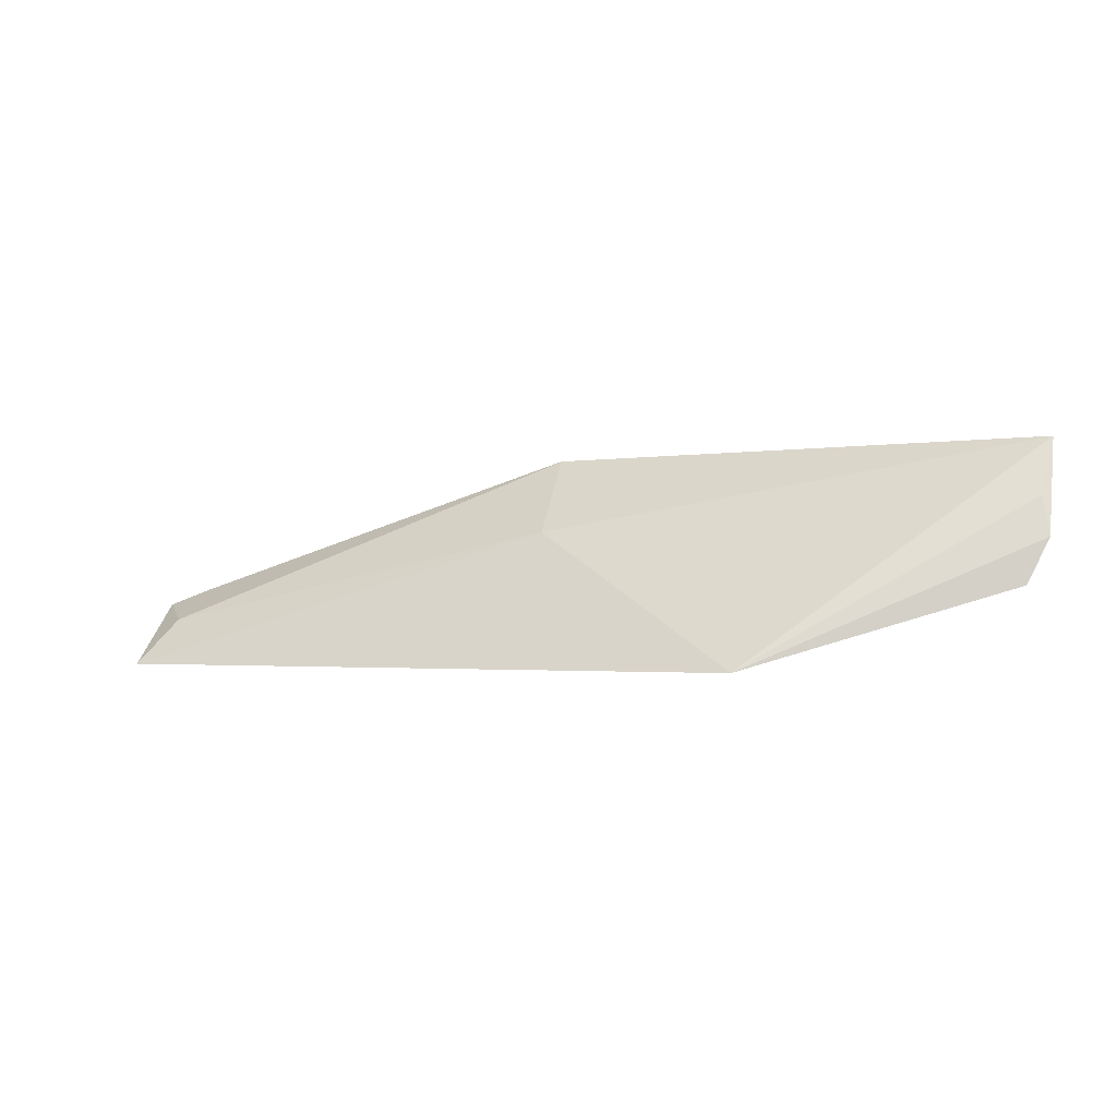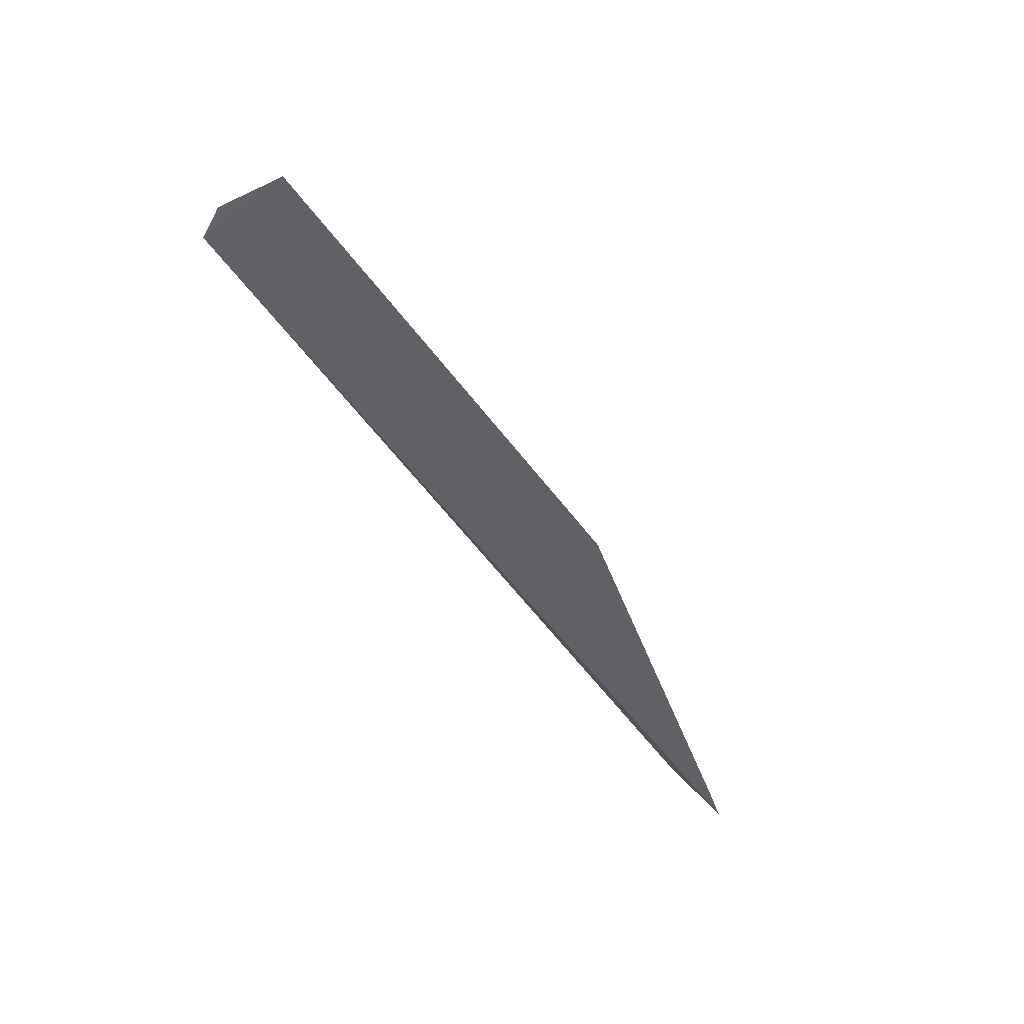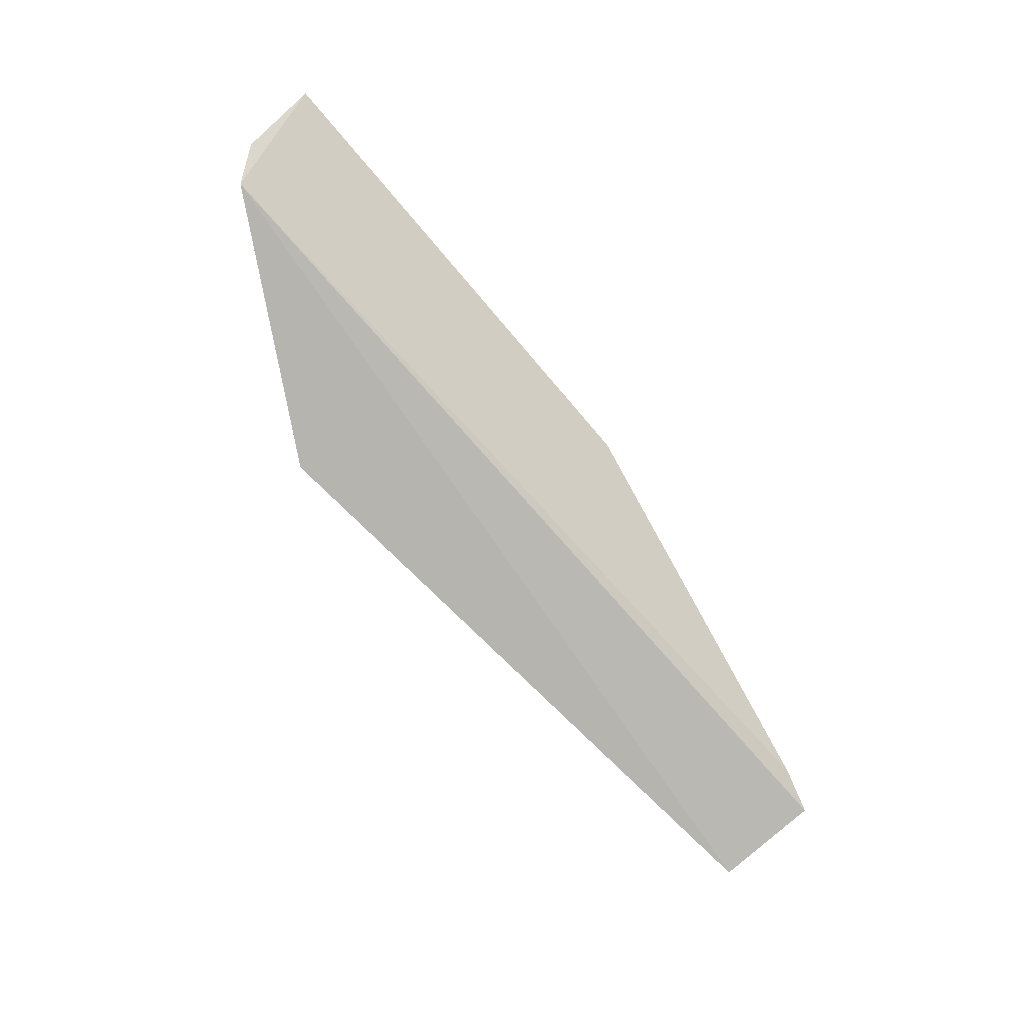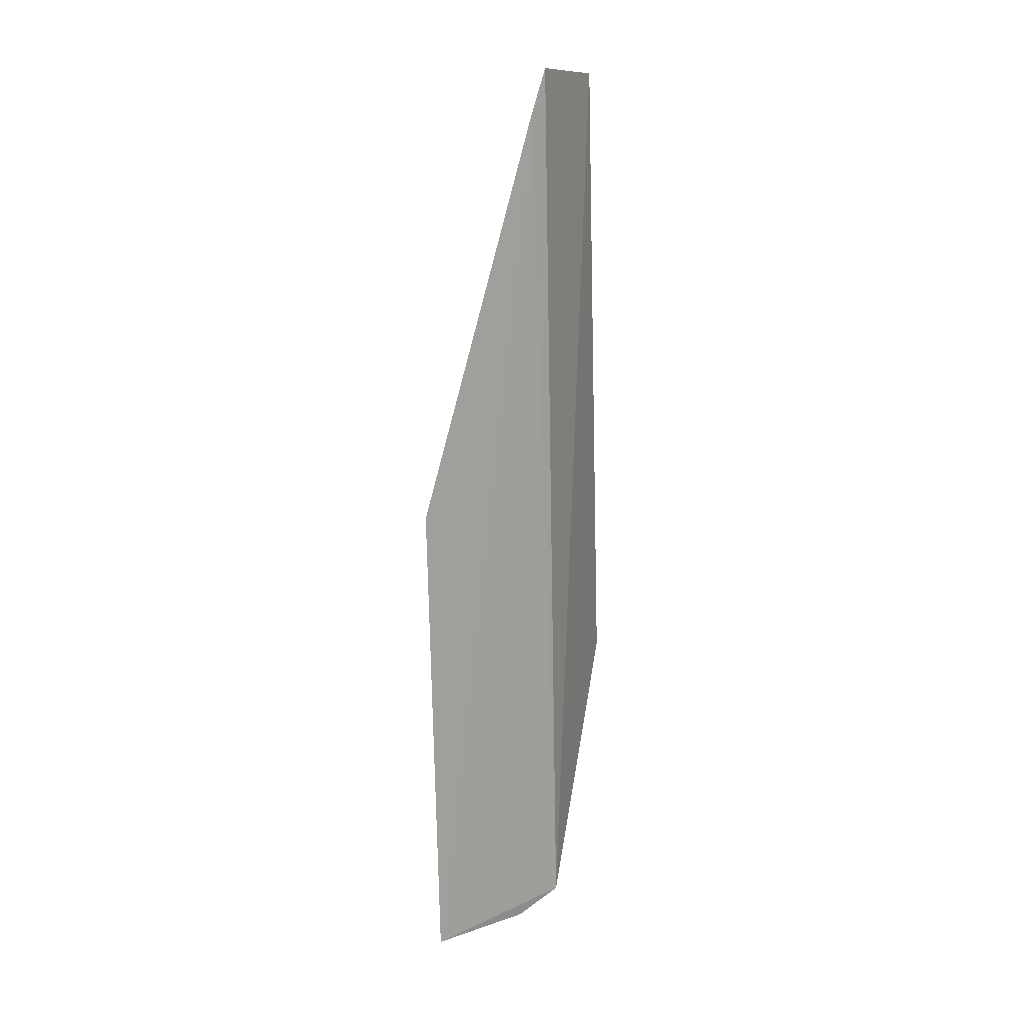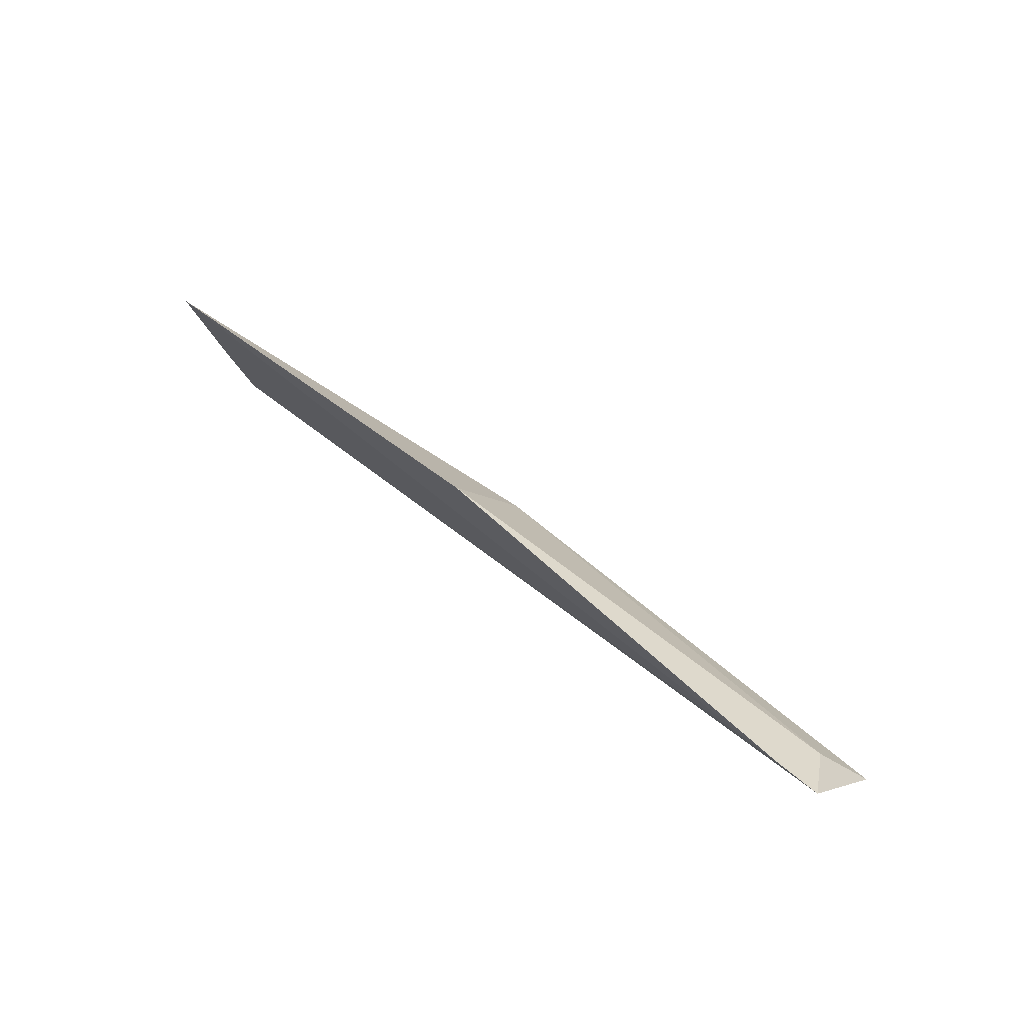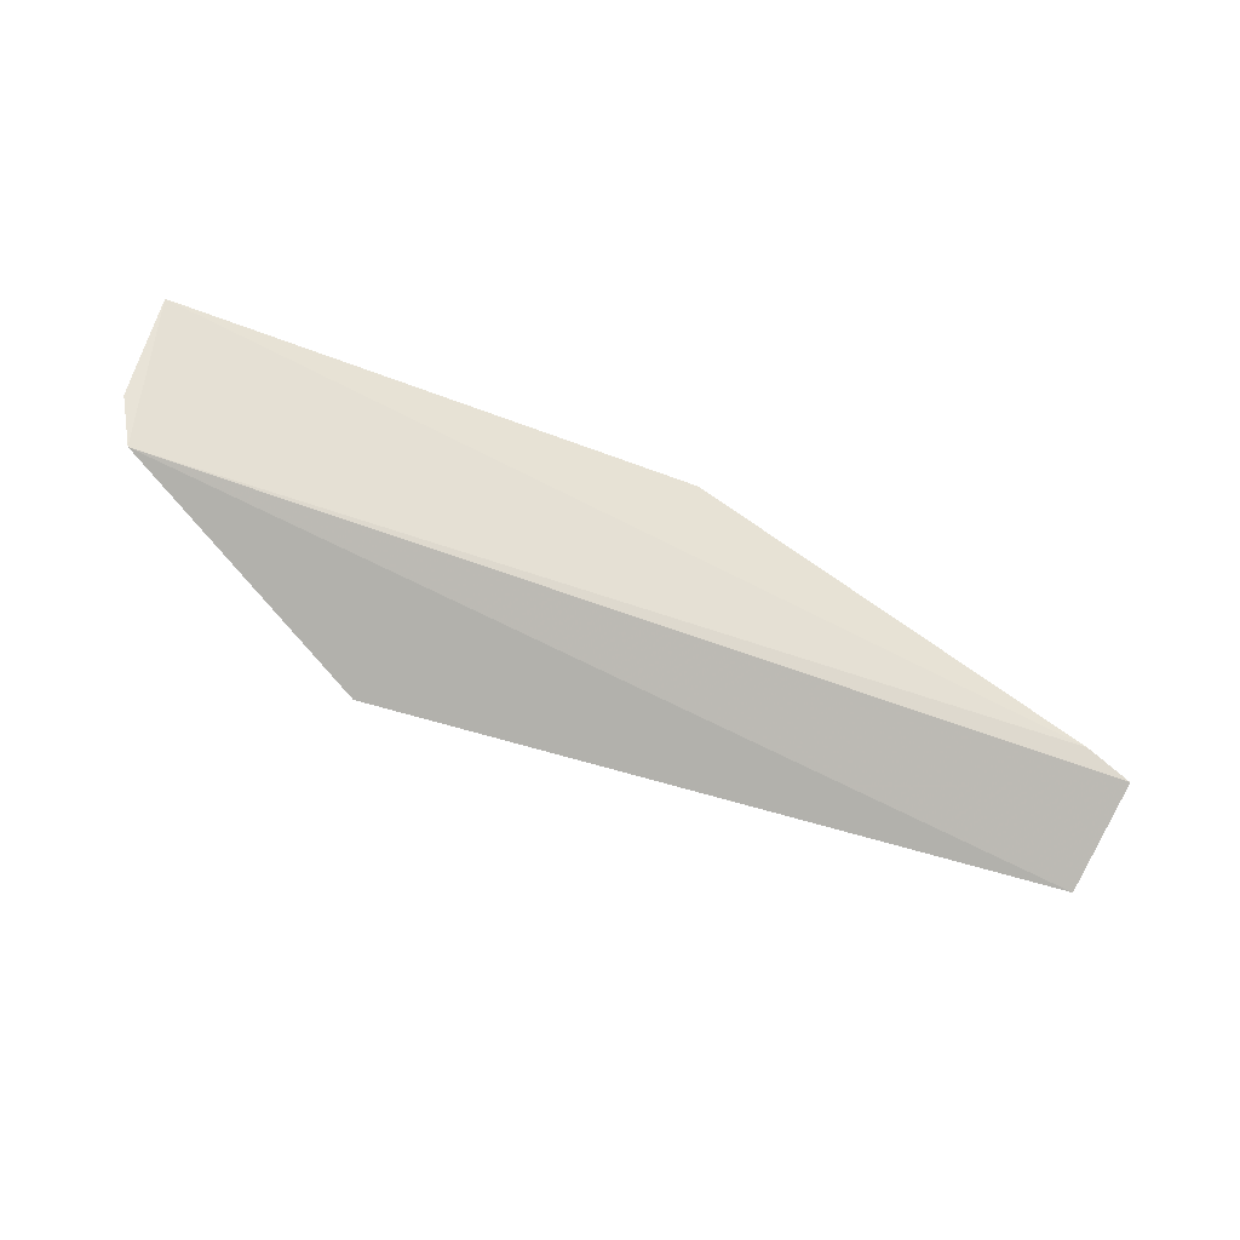
<metadata>
{"format":"obj","ext":"obj","renderer":"f3d","projection":"perspective","resolution":1024,"background":"white","views":[{"elev":8.3,"azim":20.7,"up":"+Y"},{"elev":-57.2,"azim":131.2,"up":"+Z"},{"elev":-63.2,"azim":129.7,"up":"+Y"},{"elev":-71.9,"azim":-84.2,"up":"+Z"},{"elev":30.2,"azim":-131.5,"up":"+Y"},{"elev":-57.5,"azim":160.4,"up":"+Y"}]}
</metadata>
<code>
v 0.3415 0.1237 0.07544
v 0.3711 0.1371 0.05759
v 0.3703 0.1472 0.05132
v 0.3137 0.1425 0.05106
v 0.2646 0.1236 0.05879
v 0.3152 0.1354 0.06157
v 0.3698 0.1413 0.05557
v 0.3692 0.1322 0.06016
v 0.2696 0.1257 0.05756
v 0.2665 0.1183 0.07011
v 0.2692 0.123 0.06487
f 6 1 3
f 6 3 4
f 7 1 2
f 7 2 3
f 7 3 1
f 8 2 1
f 8 3 2
f 9 4 3
f 9 8 5
f 9 3 8
f 10 1 6
f 10 8 1
f 10 5 8
f 11 9 5
f 11 4 9
f 11 5 10
f 11 10 6
f 11 6 4

</code>
